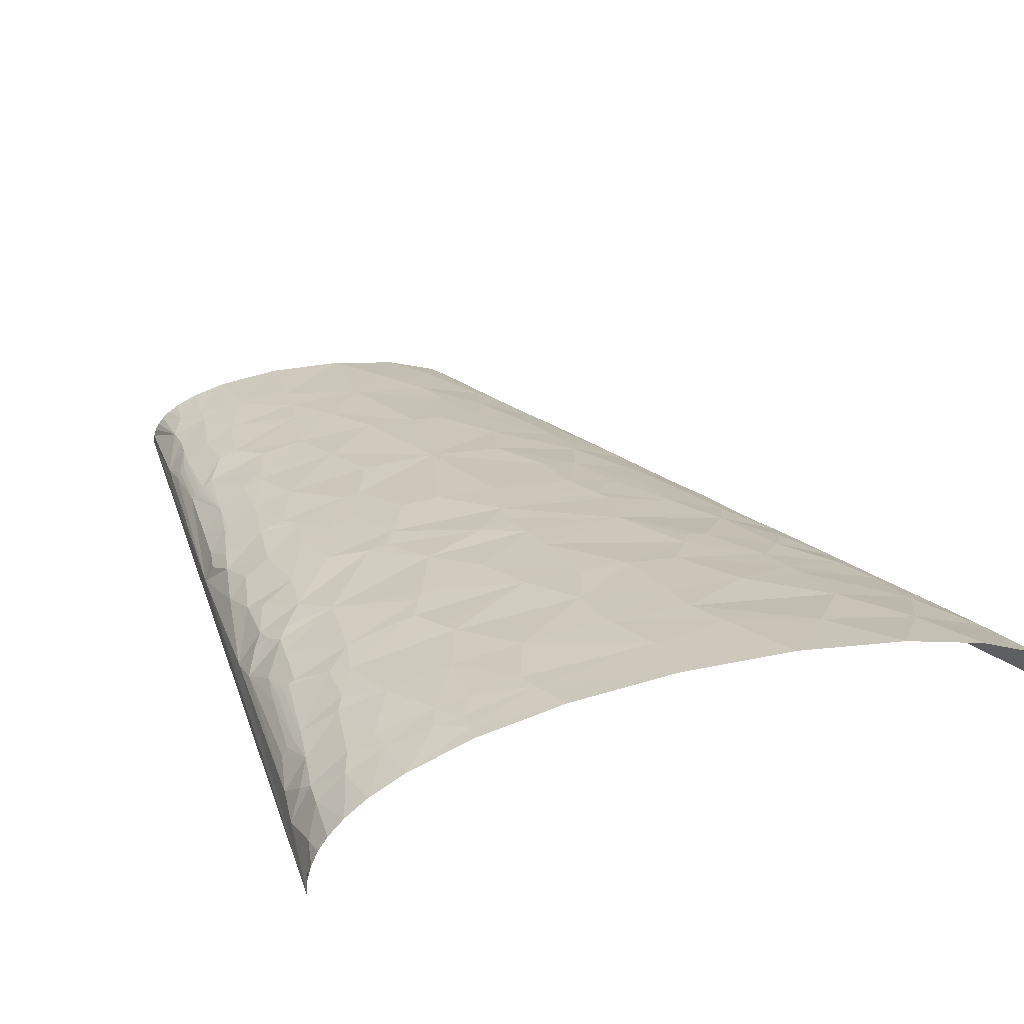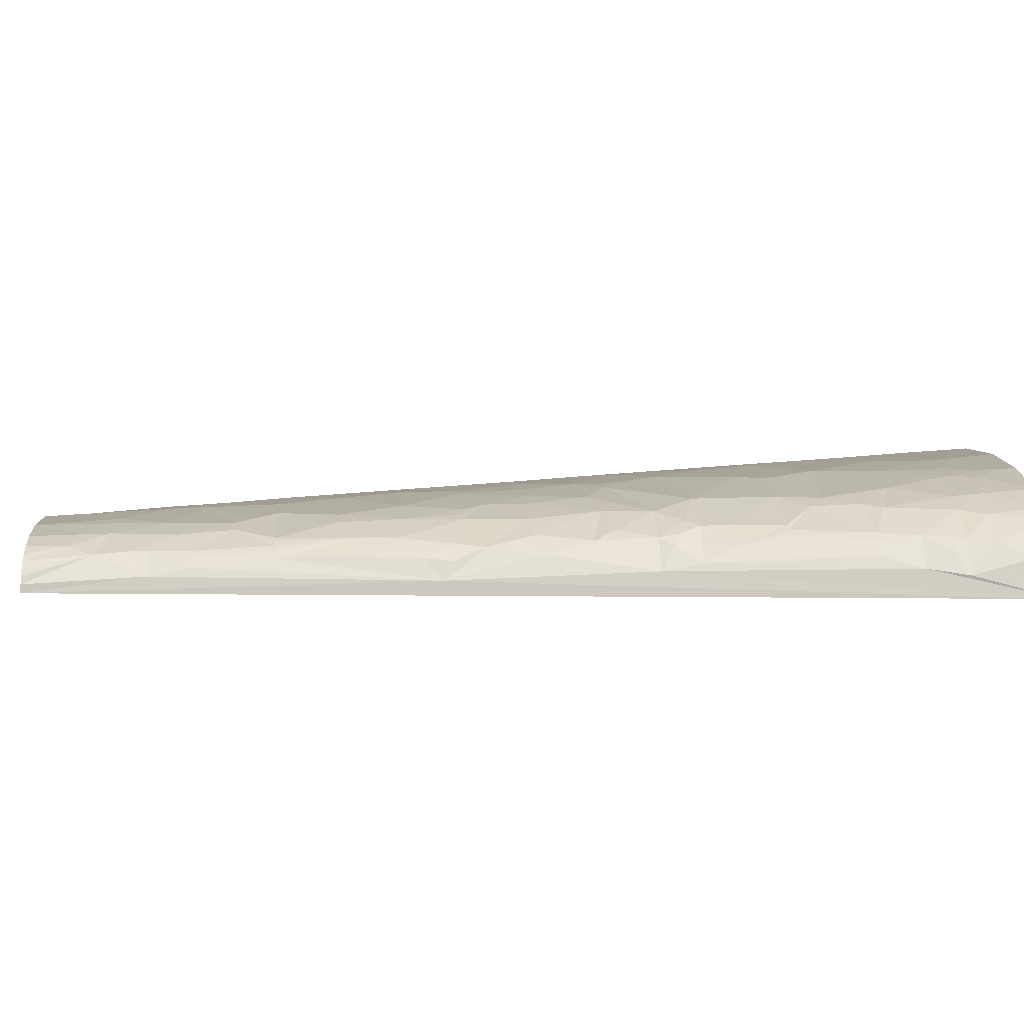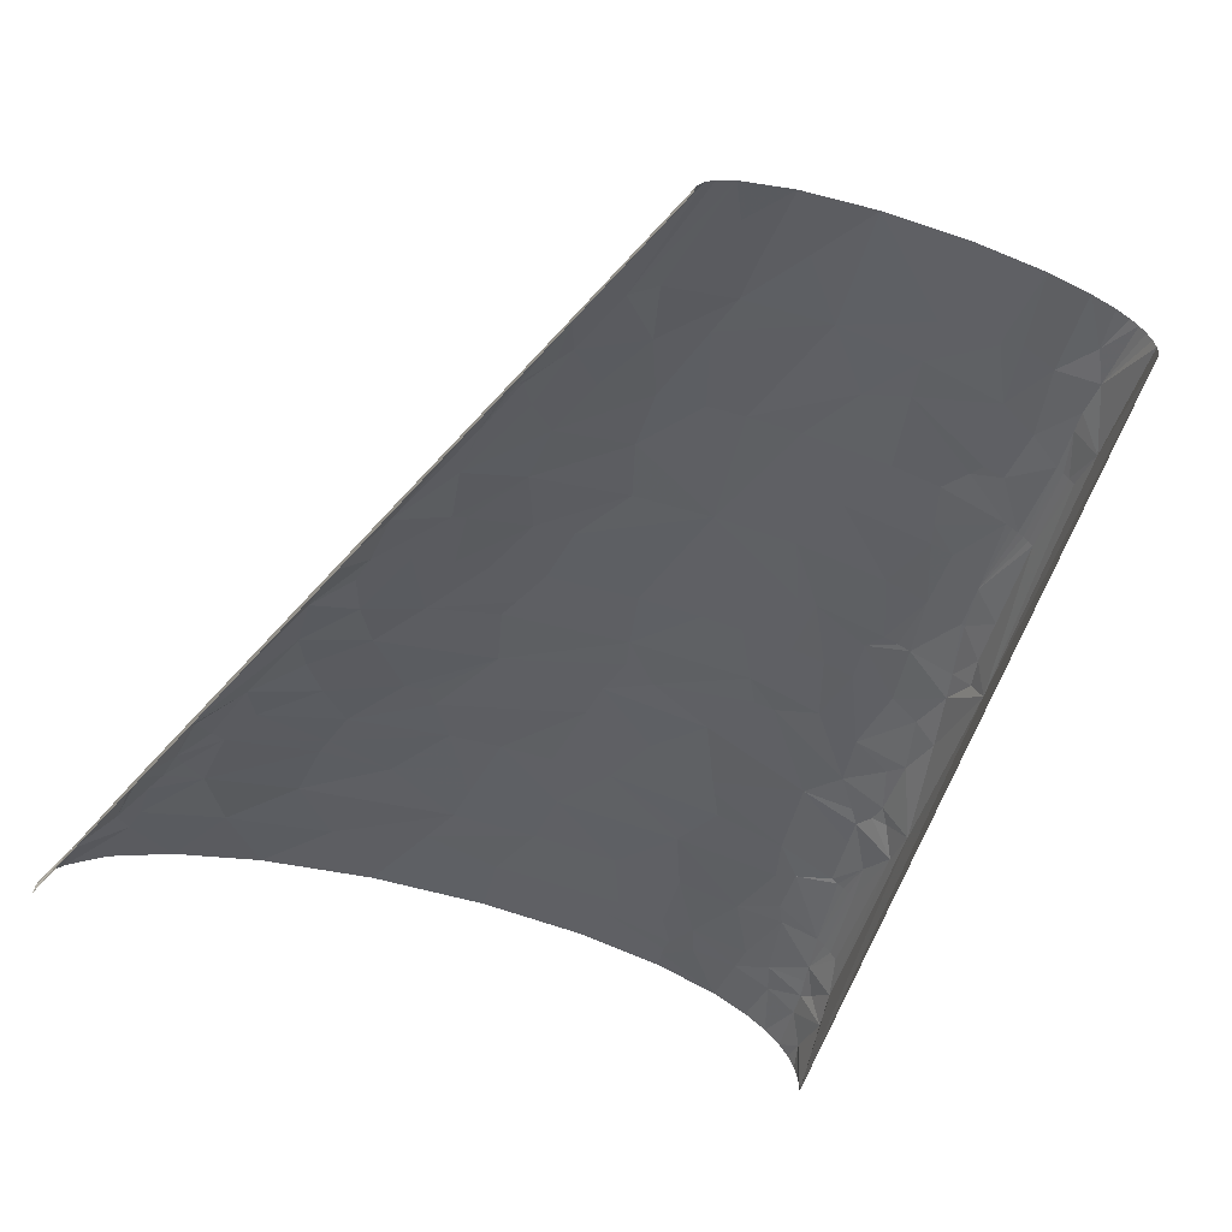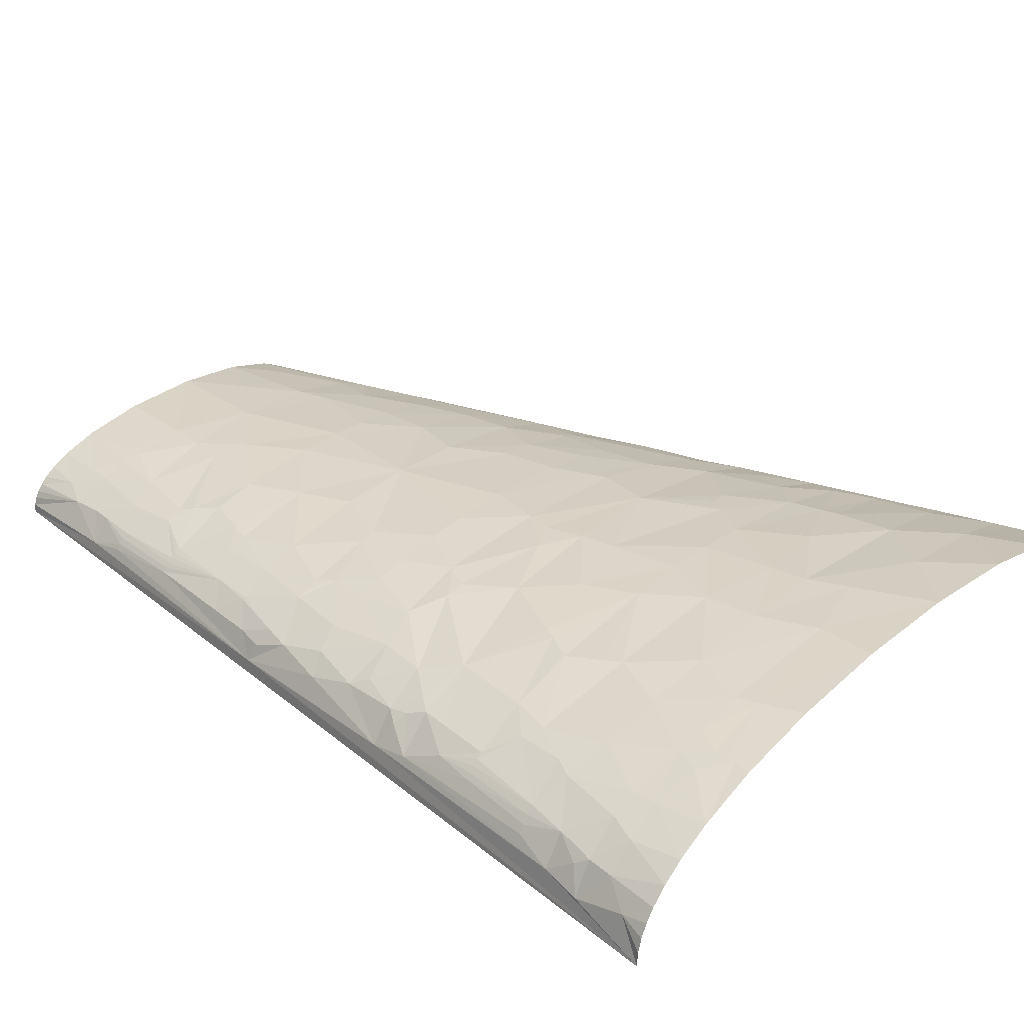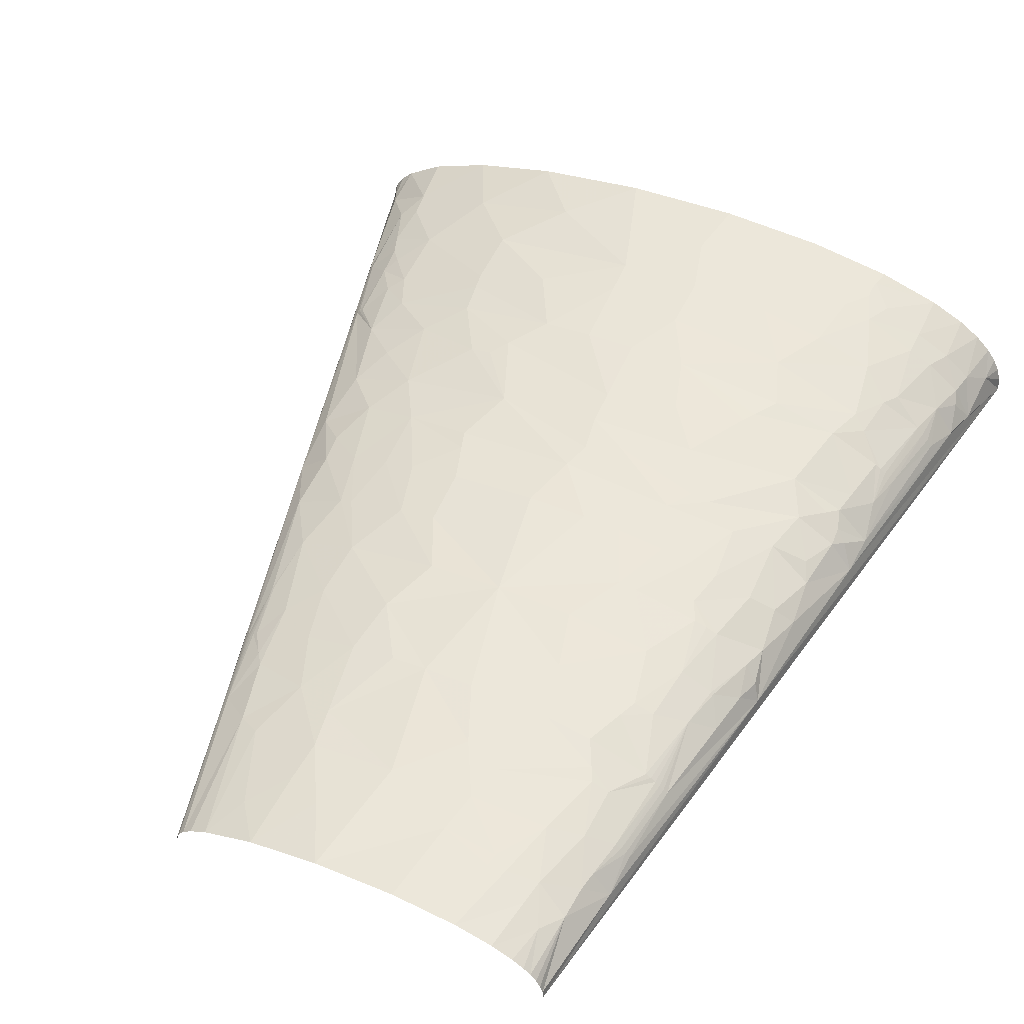
<metadata>
{"format":"obj","ext":"obj","renderer":"f3d","projection":"perspective","resolution":1024,"background":"white","views":[{"elev":26.1,"azim":-23.6,"up":"+Z"},{"elev":1.7,"azim":-93.1,"up":"+Z"},{"elev":-47.5,"azim":157.7,"up":"+Z"},{"elev":32.9,"azim":-49.7,"up":"+Z"},{"elev":48.0,"azim":-154.0,"up":"+Z"}]}
</metadata>
<code>
v -64.99 72.54 14.19
v -69.01 48.36 13.77
v -67.13 48.36 15.88
v -70.6 48.36 11.53
v -63.57 72.54 15.67
v -64.98 48.36 17.89
v -62 72.54 17.1
v -60.3 72.54 18.47
v 137.6 72.54 8.236
v 144.4 48.36 8.297
v 145.6 48.36 6.62
v 136.6 72.54 9.425
v -43.67 241.8 9.06
v -44.86 241.8 7.445
v -46.42 217.6 10.13
v -42.24 241.8 10.58
v -45.25 217.6 11.35
v -43.94 217.6 12.5
v -40.59 241.8 12.01
v -42.51 217.6 13.61
v 119.5 145.1 4.727
v 161.1 0 0
v 80.54 290.1 0
v 91.2 241.8 6.131
v 95.97 217.6 8.243
v 96.89 217.6 7.412
v 97.64 217.6 6.65
v 98.31 217.6 5.883
v 92.04 241.8 5.126
v 79.25 290.1 3.891
v 77.75 290.1 5.697
v 92.7 241.8 4.161
v 80 290.1 2.517
v 80.41 290.1 1.261
v -74.07 36.27 8.14
v -80.54 0 0
v -76.39 24.18 6.343
v -52.57 16.12 28.43
v -63.11 0 24.91
v -52.52 0 29.86
v -52.56 24.18 27.72
v -60.06 24.18 24.11
v -50.74 64.48 24.85
v -58.47 72.54 19.78
v -64.8 96.72 9.432
v -42.41 72.54 27.42
v -46.11 60.45 27.11
v -21.98 72.54 32.52
v -64.2 108.8 7.055
v -56.6 169.3 4.193
v -40.27 290.1 0
v 139.8 16.12 19.14
v 122.9 0 28.16
v 141.9 0 20.62
v 153.7 0 13.09
v 145 24.18 14.36
v 138.6 24.18 18.41
v 129.1 64.48 16.76
v 119 72.54 20.46
v 124.5 60.45 19.75
v -44.44 253.9 4.884
v -40.04 290.1 2.545
v -32.55 229.7 17.72
v -40.96 217.6 14.66
v -39.29 217.6 15.66
v -25.12 225.7 20.53
v -20.89 217.6 22.19
v -7.059 217.6 24.49
v 117.9 108.8 15.37
v 97.27 108.8 23.68
v 112.1 96.72 19.99
v -27.05 229.7 19.65
v -26.29 274 16.29
v -12.67 290.1 18.56
v -24.15 290.1 15.7
v 89.05 225.7 11.37
v 94.59 217.6 9.339
v 86.06 229.7 12.31
v 80.5 249.8 11.91
v 74.87 290.1 8.038
v 69.56 290.1 10.99
v 73.31 253.9 14.41
v -71.84 16.12 16.17
v -74.34 0 16.14
v -69.67 0 20.53
v -70.59 24.18 16.18
v -72.15 28.21 13.6
v -69.04 30.22 16.81
v -67.69 36.27 17.19
v -32.46 5.373 35.32
v -33.44 0 35.5
v -7.276 0 39.62
v -39.48 13.43 33
v -31.97 8.06 35.23
v -32.21 12.09 34.88
v -35.96 21.49 33.3
v -42.61 40.3 29.98
v -26.57 20.15 35.45
v -55.31 44.33 24.59
v -10.46 13.43 38.34
v 25.19 0 41.24
v -11.99 20.15 37.69
v -52.3 49.7 25.51
v -62.54 84.63 14.81
v -55.93 88.66 19.6
v -38.4 96.72 26.77
v -15.85 56.42 34.64
v -17.97 61.79 33.95
v 12.46 72.54 35.92
v -60.01 104.8 14.2
v -54.68 96.72 19.5
v -56.72 102.8 17.36
v -51.56 100.7 20.92
v -44.87 108.8 23.37
v -57.08 108.8 16.3
v -17.41 80.6 32.7
v -15.14 84.63 32.75
v -52.5 120.9 18.17
v -55.34 126.9 15.28
v -56.73 141 11.68
v 112.9 20.15 28.9
v 96.54 0 34.74
v 124.8 40.3 22.49
v 96.36 37.61 31.23
v -4.567 104.8 32.61
v -29.1 126.9 27.04
v -22.08 145.1 27.26
v -30.83 145.1 25.2
v -52.54 157.2 13.47
v -18.02 120.9 29.74
v -12.01 120.9 30.64
v 95.87 56.42 29.51
v -50.37 165.2 14.25
v -45.03 181.3 16.14
v -45.9 181.3 15.57
v -52.53 175.3 10.49
v 94.92 61.79 29.2
v 93.02 72.54 28.58
v 62.32 72.54 33.8
v 156.3 8.06 7.74
v 157.2 0 9.536
v 159.8 0 5.569
v 160.8 0 2.79
v -7.062 129 30.67
v -12.34 145.1 28.89
v 2.543 145.1 30.38
v 14.78 145.1 30.89
v 154.3 12.09 8.795
v -39.09 163.2 20.93
v -42.7 145.1 21.02
v 71.11 84.63 31.63
v 46.51 72.54 35.27
v -28.62 157.2 24.86
v -35.51 163.2 22.29
v -50.48 189.4 10.4
v 139.8 37.61 15.23
v -31.55 163.2 23.57
v 137.1 44.33 15.63
v 133.1 49.7 17.07
v 81.97 90.67 29.21
v 75.15 90.67 30.46
v 60.89 108.8 31.02
v 136.1 54.4 14.28
v 135.4 72.54 10.6
v 103.8 84.63 24.43
v 125 84.63 15.6
v 64.6 133 28.48
v 76.56 145.1 25.21
v 60.58 145.1 28.04
v 33.6 145.1 30.6
v -25.19 205.5 22.06
v -33.53 199.5 19.95
v -27.36 199.5 21.94
v -38.79 253.9 11.86
v -32.29 245.8 16.39
v -21.98 249.8 19.51
v -27.39 266 16.57
v -37.89 259.9 11.77
v -37.42 270 10.84
v -39.27 290.1 4.9
v -37.98 290.1 7.068
v -36.22 290.1 9.056
v 120.3 126.9 9.968
v 109.6 145.1 13.78
v 89.75 163.2 19.79
v 86.58 145.1 22.77
v 98.64 145.1 18.88
v -32.77 278.1 13.03
v -34.04 290.1 10.87
v -30.52 290.1 13.02
v -1.281 240.4 23.48
v 93.74 163.2 18.39
v 10.42 235.7 24.43
v 18.47 217.6 25.77
v 34.05 217.6 25.13
v 26.42 253.9 22.89
v 79.47 181.3 20.84
v 98.1 181.3 13.92
v 1.38 251.9 22.89
v 110.1 163.2 9.68
v 3.457 264.6 22.14
v 32 290.1 19.7
v 7.126 290.1 20.52
v 79.94 199.5 18.71
v 75.14 217.6 18.12
v 59.11 217.6 21.95
v 54.65 241.8 20.58
v 45.31 217.6 24.05
v 99.3 199.5 9.819
v 98.77 199.5 10.21
v 67.59 235.7 18.28
v 52.45 253.9 19.89
v 41.91 272 20.01
v 53.71 290.1 16.2
v 53.14 266 18.65
v -76.91 8.06 10.75
v -80.21 0 4.465
v -79.03 0 8.638
v -77.05 0 12.53
v -63.54 16.12 22.91
v -24.14 38.95 34.54
v -3.454 37.61 37.37
v 27.96 18.81 39.9
v 61.38 0 39.65
v 52.76 25.07 38.43
v 80.4 18.81 35.85
v 48.62 37.61 37.77
v 22.32 55.07 37.33
v 30.64 72.54 36
v 47.93 49.25 36.94
v -41.88 123.9 23.26
v -50.67 143.1 16.81
v -54.43 167.2 9.551
v 29.3 95.37 34.38
v 16.22 114.2 33.09
v 28.63 106.8 33.57
v 26.45 118.9 32.74
v 28.96 127.6 32.05
v 66.65 126.9 28.68
v -35.21 181.3 20.87
v -23.17 181.3 24.37
v -43.2 194.4 15.83
v -11.34 163.2 27.76
v -5.743 163.2 28.42
v 2.97 181.3 27.89
v -2.134 199.5 26.25
v 59.48 163.2 26.67
v 71.22 163.2 24.6
v 50.59 181.3 26.37
v 110.7 136 14.71
v 57.19 199.5 23.9
v -17.85 268.2 19.12
v -13.07 265.3 20.27
v -12.66 269.3 20.05
v 88.96 208.5 14.16
v 62.95 278.1 15
v 22.51 37.61 38.57
v 6.931 90 34.47
v 73.33 52.84 34
v 27.11 181.3 28.2
v 105.3 122.4 19.27
v 87.75 124.7 24.6
f 1 2 3
f 1 4 2
f 5 3 6
f 5 1 3
f 7 5 6
f 8 7 6
f 9 10 11
f 9 12 10
f 13 14 15
f 16 15 17
f 16 17 18
f 16 13 15
f 19 16 18
f 19 18 20
f 21 22 23
f 21 11 22
f 21 9 11
f 24 25 26
f 24 26 27
f 24 27 28
f 29 30 31
f 29 24 28
f 29 31 24
f 32 28 21
f 32 33 30
f 32 34 33
f 32 23 34
f 32 30 29
f 32 29 28
f 32 21 23
f 35 36 37
f 38 39 40
f 41 42 38
f 43 8 6
f 43 44 8
f 45 4 1
f 45 35 4
f 46 44 43
f 46 43 47
f 46 47 48
f 49 36 35
f 49 35 45
f 50 51 36
f 50 36 49
f 50 15 14
f 52 53 54
f 52 54 55
f 56 11 10
f 56 57 52
f 58 59 60
f 61 62 51
f 61 14 13
f 61 51 50
f 61 50 14
f 63 20 64
f 63 64 65
f 63 19 20
f 66 65 67
f 66 67 68
f 66 63 65
f 69 70 71
f 72 63 66
f 73 74 75
f 76 77 25
f 76 25 24
f 78 76 24
f 79 80 81
f 79 31 80
f 79 78 24
f 79 81 82
f 79 24 31
f 83 84 85
f 86 37 83
f 87 35 37
f 87 37 86
f 88 86 42
f 88 87 86
f 89 3 2
f 89 4 35
f 89 2 4
f 89 35 87
f 89 88 42
f 89 87 88
f 89 6 3
f 90 40 91
f 90 91 92
f 93 38 40
f 93 40 90
f 93 90 94
f 95 93 94
f 96 41 38
f 96 97 41
f 96 38 93
f 96 93 95
f 98 96 95
f 99 42 41
f 99 6 89
f 99 41 97
f 99 89 42
f 100 92 101
f 100 90 92
f 100 94 90
f 100 95 94
f 100 98 95
f 102 98 100
f 103 43 6
f 103 6 99
f 103 97 47
f 103 47 43
f 103 99 97
f 104 1 5
f 104 45 1
f 104 8 44
f 104 5 7
f 104 7 8
f 105 104 44
f 105 44 46
f 105 46 106
f 107 47 97
f 108 47 107
f 108 107 109
f 108 48 47
f 108 109 48
f 110 49 45
f 111 104 105
f 111 105 106
f 111 45 104
f 112 45 111
f 112 110 45
f 113 111 106
f 113 112 111
f 113 106 114
f 115 49 110
f 115 110 112
f 115 113 114
f 115 112 113
f 116 48 109
f 116 106 46
f 116 46 48
f 117 106 116
f 117 116 109
f 118 115 114
f 119 49 115
f 119 115 118
f 120 49 119
f 120 50 49
f 121 122 53
f 121 53 52
f 121 52 57
f 121 57 123
f 124 121 123
f 125 106 117
f 126 127 128
f 129 50 120
f 130 126 114
f 130 106 125
f 130 114 106
f 131 130 125
f 132 123 60
f 132 124 123
f 133 134 135
f 136 133 135
f 137 59 138
f 137 132 60
f 137 138 139
f 137 60 59
f 140 55 141
f 140 141 142
f 140 142 143
f 140 143 22
f 144 127 126
f 144 145 127
f 144 126 130
f 144 130 131
f 144 146 145
f 144 147 146
f 148 52 55
f 148 11 56
f 148 56 52
f 148 22 11
f 148 55 140
f 148 140 22
f 149 129 150
f 149 133 129
f 149 134 133
f 151 152 139
f 151 139 138
f 153 150 128
f 153 128 127
f 153 154 149
f 153 149 150
f 155 136 135
f 155 15 50
f 155 50 136
f 156 123 57
f 156 56 10
f 156 57 56
f 157 154 153
f 158 123 156
f 158 156 10
f 159 60 123
f 159 123 158
f 160 161 151
f 160 151 138
f 162 151 161
f 162 161 160
f 162 160 70
f 163 60 159
f 163 58 60
f 163 164 58
f 163 158 10
f 163 159 158
f 163 10 12
f 163 12 164
f 165 138 59
f 165 160 138
f 165 70 160
f 165 71 70
f 166 58 164
f 166 59 58
f 166 69 71
f 166 165 59
f 166 71 165
f 166 9 69
f 166 164 12
f 166 12 9
f 167 168 169
f 167 169 170
f 171 67 65
f 171 65 172
f 171 172 173
f 171 68 67
f 174 16 19
f 174 61 13
f 174 13 16
f 175 19 63
f 175 72 176
f 175 176 177
f 175 174 19
f 175 63 72
f 178 175 177
f 178 174 175
f 178 61 174
f 179 180 62
f 179 181 180
f 179 178 177
f 179 182 181
f 179 62 61
f 179 61 178
f 183 9 21
f 183 69 9
f 183 21 184
f 185 186 187
f 188 189 182
f 188 190 189
f 188 75 190
f 188 182 179
f 188 73 75
f 188 177 73
f 188 179 177
f 191 66 68
f 191 72 66
f 191 176 72
f 192 187 184
f 192 185 187
f 193 68 194
f 193 195 196
f 193 194 195
f 193 191 68
f 197 192 198
f 197 185 192
f 199 176 191
f 199 193 196
f 199 191 193
f 200 21 28
f 200 192 184
f 200 198 192
f 200 184 21
f 201 202 203
f 201 196 202
f 201 199 196
f 204 197 198
f 204 205 206
f 207 196 195
f 207 195 208
f 207 208 206
f 209 210 198
f 209 25 77
f 209 26 25
f 209 27 26
f 209 28 27
f 209 77 210
f 209 200 28
f 209 198 200
f 211 207 206
f 211 206 205
f 211 205 78
f 211 78 79
f 211 79 82
f 212 211 82
f 212 196 207
f 212 207 211
f 213 196 212
f 213 214 202
f 213 202 196
f 215 212 82
f 215 213 212
f 215 214 213
f 216 36 217
f 216 217 218
f 216 218 219
f 216 219 84
f 216 84 83
f 216 83 37
f 216 37 36
f 220 85 39
f 220 39 38
f 220 38 42
f 220 86 83
f 220 42 86
f 220 83 85
f 221 107 97
f 221 98 102
f 221 102 222
f 221 222 107
f 221 97 96
f 221 96 98
f 223 102 100
f 223 101 224
f 223 222 102
f 223 100 101
f 225 223 224
f 226 224 122
f 226 121 124
f 226 122 121
f 226 225 224
f 227 226 124
f 227 225 226
f 228 229 109
f 228 109 107
f 228 107 222
f 228 152 229
f 230 152 228
f 230 139 152
f 231 128 150
f 231 114 126
f 231 126 128
f 231 118 114
f 231 119 118
f 232 120 119
f 232 119 231
f 232 129 120
f 232 231 150
f 232 150 129
f 233 50 129
f 233 129 133
f 233 136 50
f 233 133 136
f 234 151 162
f 234 229 152
f 234 152 151
f 235 131 125
f 235 144 131
f 236 234 162
f 236 235 125
f 237 236 162
f 237 235 236
f 238 162 239
f 238 167 170
f 238 239 167
f 238 170 147
f 238 147 144
f 238 144 235
f 238 235 237
f 238 237 162
f 240 134 149
f 240 157 241
f 240 149 154
f 240 154 157
f 240 173 172
f 240 241 173
f 242 172 65
f 242 17 15
f 242 134 240
f 242 18 17
f 242 20 18
f 242 155 135
f 242 240 172
f 242 64 20
f 242 65 64
f 242 135 134
f 242 15 155
f 243 157 153
f 243 241 157
f 243 127 145
f 243 153 127
f 244 243 145
f 244 145 146
f 244 146 147
f 245 243 244
f 245 241 243
f 246 194 68
f 246 173 241
f 246 171 173
f 246 68 171
f 246 241 245
f 247 170 169
f 248 169 168
f 248 168 186
f 248 186 185
f 248 247 169
f 248 185 197
f 249 247 248
f 249 248 197
f 250 184 187
f 250 183 184
f 251 208 195
f 251 197 204
f 251 206 208
f 251 249 197
f 251 204 206
f 252 177 176
f 252 74 73
f 252 73 177
f 253 176 199
f 253 199 201
f 253 252 176
f 254 74 252
f 254 253 201
f 254 203 74
f 254 201 203
f 254 252 253
f 255 198 210
f 255 204 198
f 255 210 77
f 255 78 205
f 255 76 78
f 255 77 76
f 255 205 204
f 256 214 215
f 256 81 214
f 256 215 82
f 256 82 81
f 257 225 227
f 257 222 223
f 257 227 230
f 257 230 228
f 257 228 222
f 257 223 225
f 258 109 229
f 258 229 234
f 258 117 109
f 258 125 117
f 258 234 236
f 258 236 125
f 259 230 227
f 259 139 230
f 259 227 124
f 259 124 132
f 259 132 137
f 259 137 139
f 260 249 251
f 260 195 194
f 260 251 195
f 260 147 170
f 260 244 147
f 260 194 246
f 260 245 244
f 260 246 245
f 260 170 247
f 260 247 249
f 261 250 187
f 261 183 250
f 261 70 69
f 261 69 183
f 262 70 261
f 262 168 167
f 262 186 168
f 262 261 187
f 262 239 162
f 262 167 239
f 262 187 186
f 262 162 70

</code>
